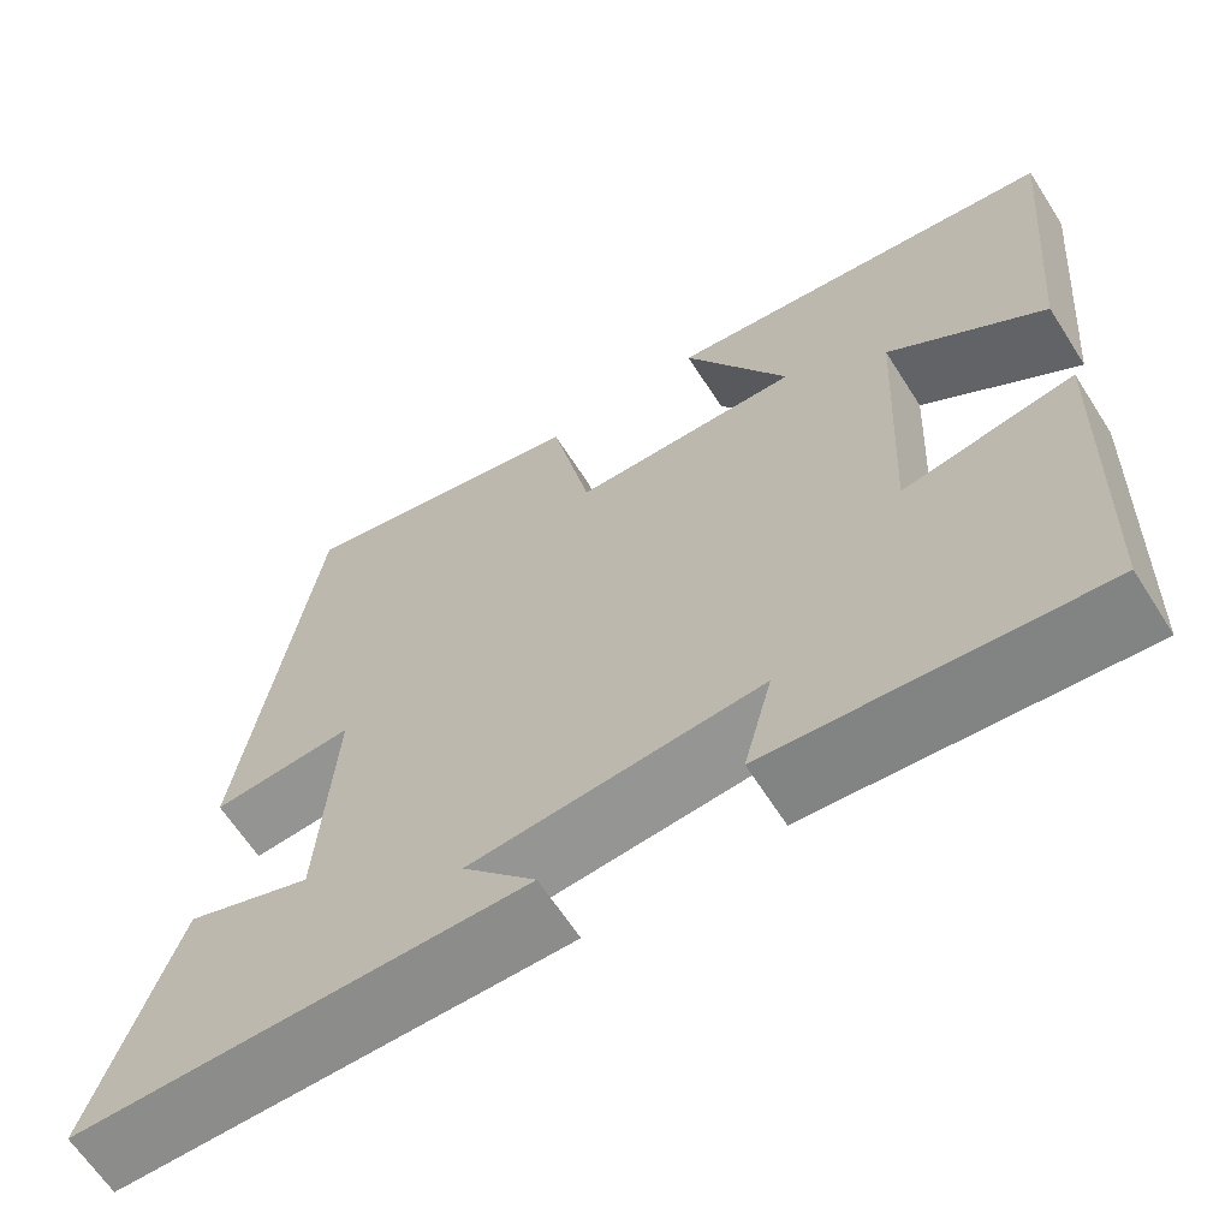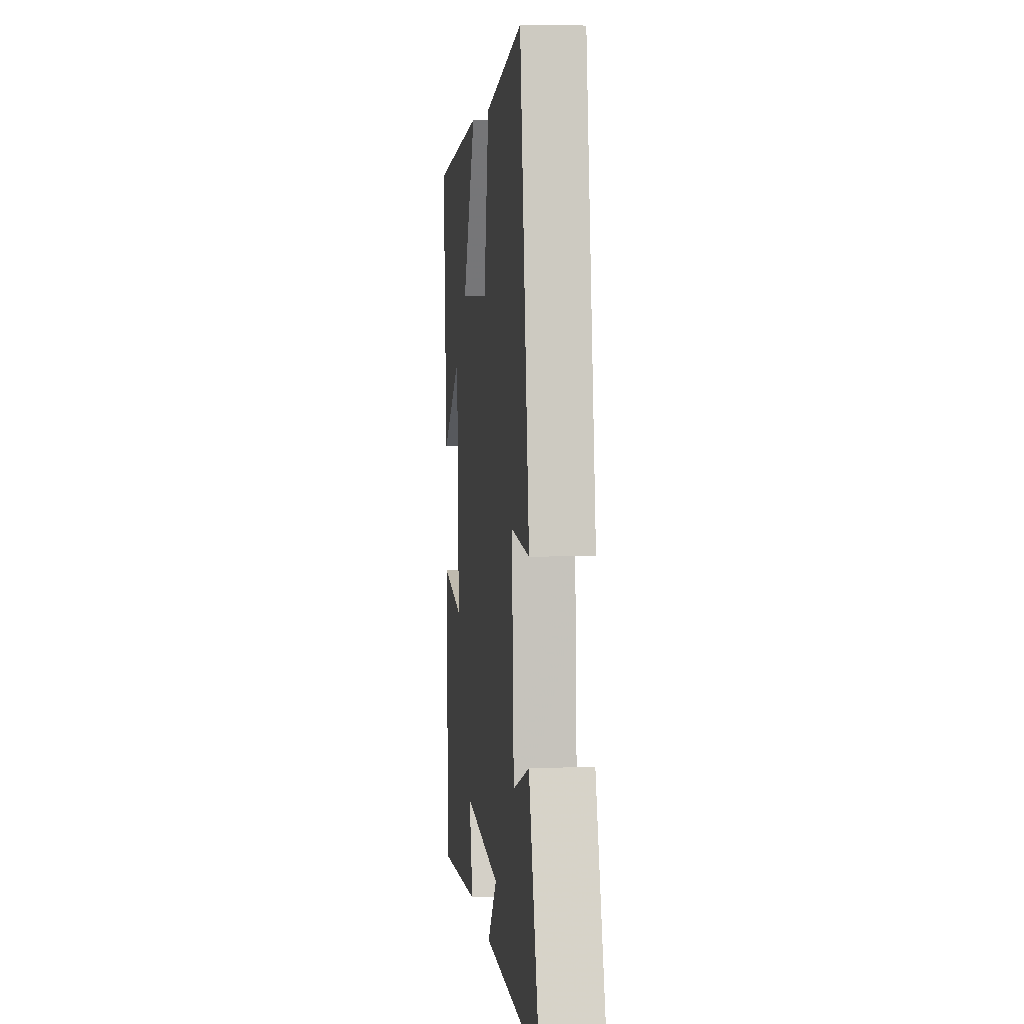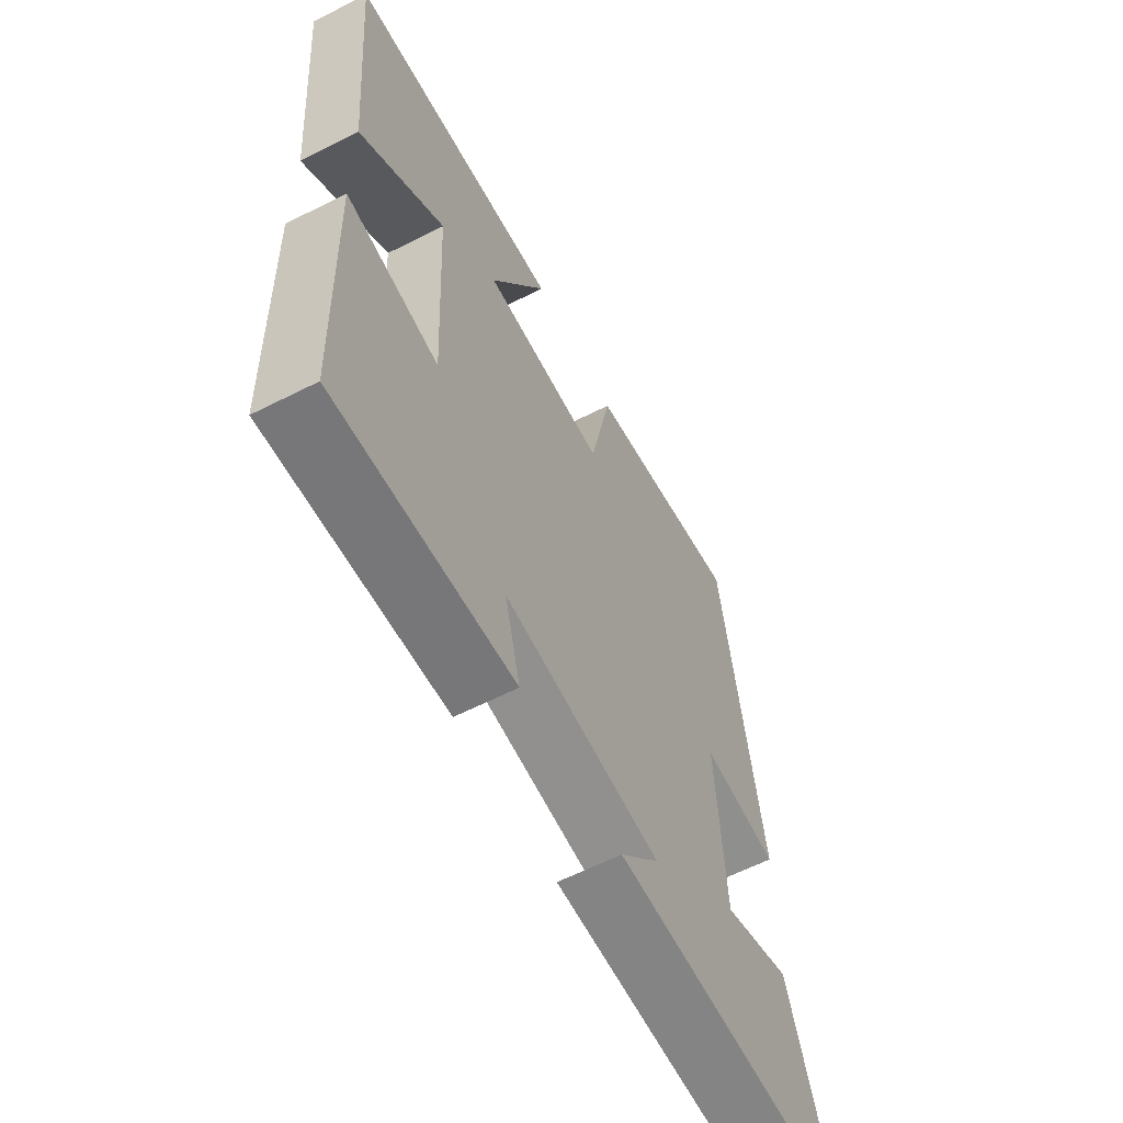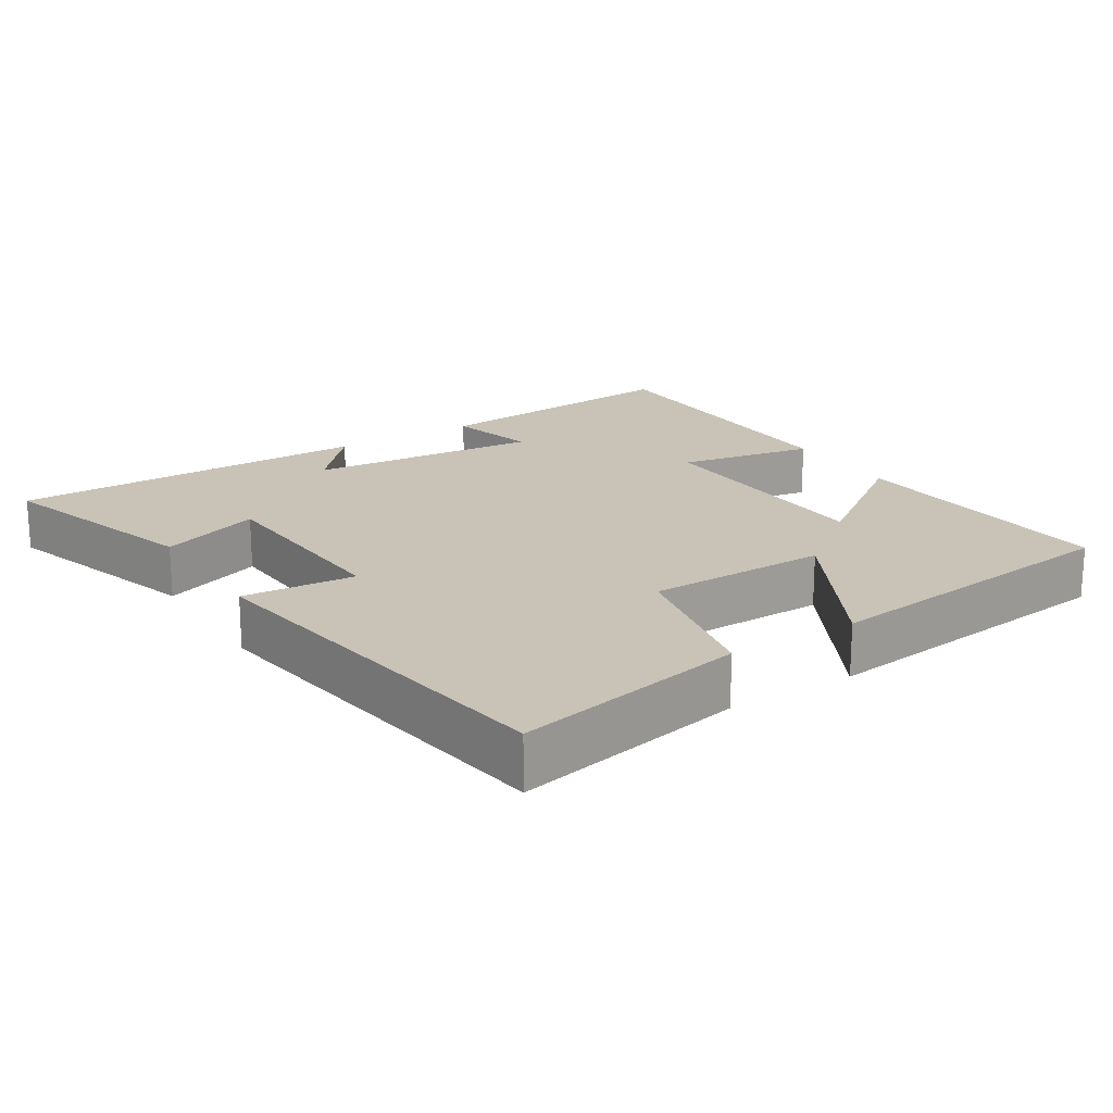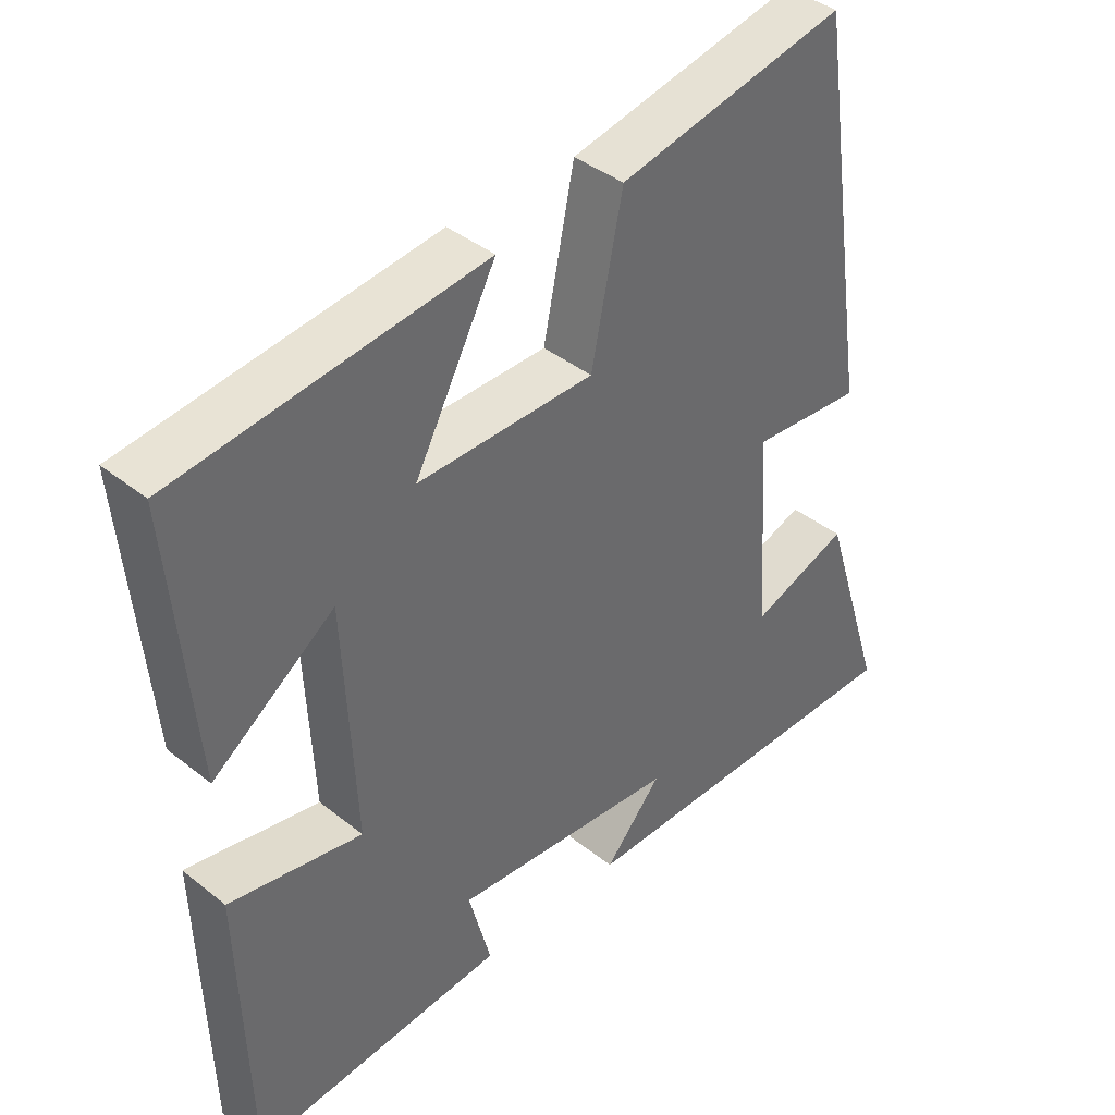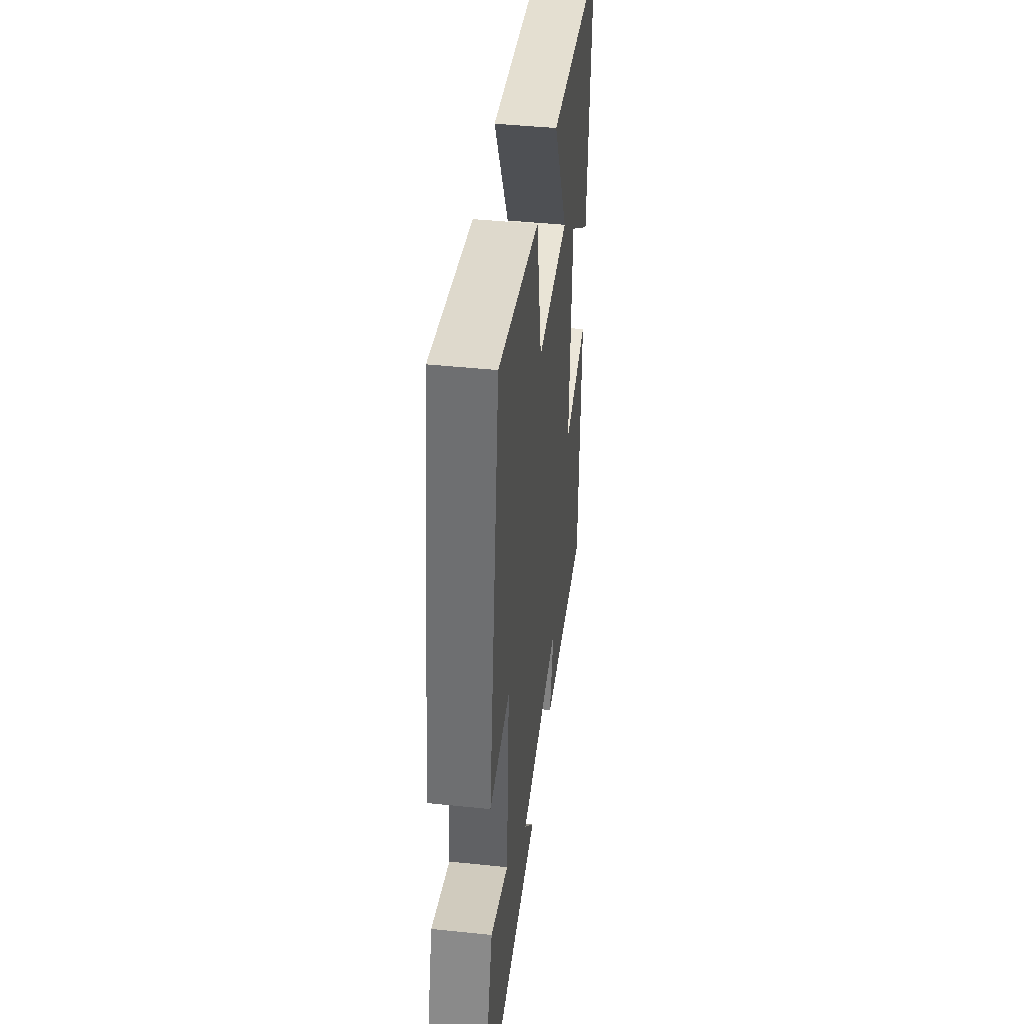
<metadata>
{"format":"obj","ext":"obj","renderer":"f3d","projection":"perspective","resolution":1024,"background":"white","views":[{"elev":-64.1,"azim":32.5,"up":"+Z"},{"elev":5.4,"azim":-96.4,"up":"+Z"},{"elev":-61.3,"azim":117.3,"up":"+Z"},{"elev":19.5,"azim":-32.2,"up":"+Y"},{"elev":40.2,"azim":134.4,"up":"+Z"},{"elev":43.0,"azim":-82.9,"up":"+Z"}]}
</metadata>
<code>
v 0.533 0.07 0.448
v 0.5 0.07 0.063
v 0.325 0.07 0.189
v 0.309 0.07 -0.151
v 0.5 0.07 -0.115
v 0.488 0.07 -0.531
v 0.122 0.07 -0.5
v 0.154 0.07 -0.377
v -0.17 0.07 -0.407
v -0.088 0.07 -0.5
v -0.593 0.07 -0.5
v -0.5 0.07 -0.206
v -0.359 0.07 -0.257
v -0.341 0.07 0.029
v -0.5 0.07 0.016
v -0.418 0.07 0.567
v -0.09 0.07 0.5
v -0.045 0.07 0.282
v 0.209 0.07 0.28
v 0.092 0.07 0.5
v 0.533 0 0.448
v 0.5 0 0.063
v 0.325 0 0.189
v 0.309 0 -0.151
v 0.5 0 -0.115
v 0.488 0 -0.531
v 0.122 0 -0.5
v 0.154 0 -0.377
v -0.17 0 -0.407
v -0.088 0 -0.5
v -0.593 0 -0.5
v -0.5 0 -0.206
v -0.359 0 -0.257
v -0.341 0 0.029
v -0.5 0 0.016
v -0.418 0 0.567
v -0.09 0 0.5
v -0.045 0 0.282
v 0.209 0 0.28
v 0.092 0 0.5
f 1 2 3
f 20 1 3
f 19 20 3
f 18 19 3 4
f 16 17 18
f 15 16 18
f 14 15 18
f 13 14 18 4
f 11 12 13
f 10 11 13
f 9 10 13
f 8 9 13 4
f 6 7 8
f 5 6 8
f 4 5 8
f 23 22 21
f 23 21 40
f 23 40 39
f 24 23 39 38
f 38 37 36
f 38 36 35
f 38 35 34
f 24 38 34 33
f 33 32 31
f 33 31 30
f 33 30 29
f 24 33 29 28
f 28 27 26
f 28 26 25
f 28 25 24
f 1 21 22 2
f 2 22 23 3
f 3 23 24 4
f 4 24 25 5
f 5 25 26 6
f 6 26 27 7
f 7 27 28 8
f 8 28 29 9
f 9 29 30 10
f 10 30 31 11
f 11 31 32 12
f 12 32 33 13
f 13 33 34 14
f 14 34 35 15
f 15 35 36 16
f 16 36 37 17
f 17 37 38 18
f 18 38 39 19
f 19 39 40 20
f 20 40 21 1

</code>
